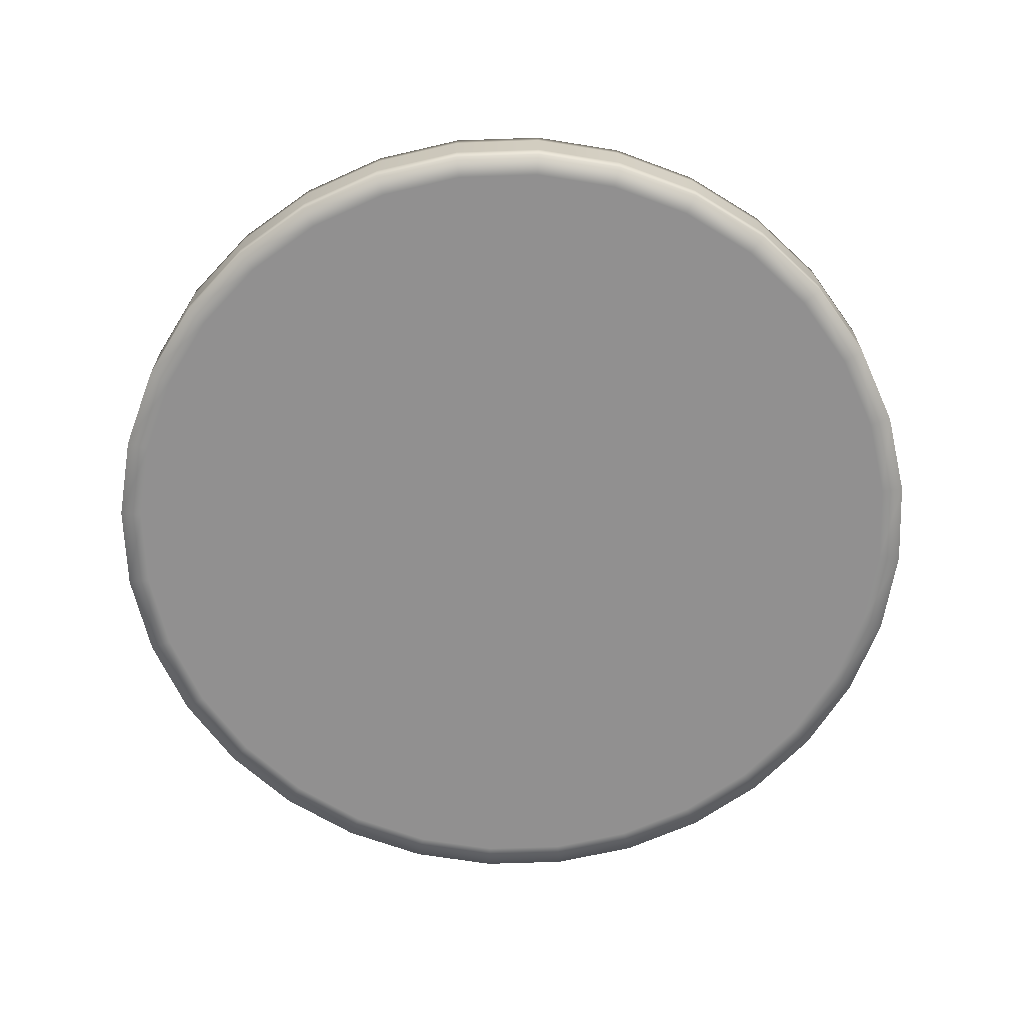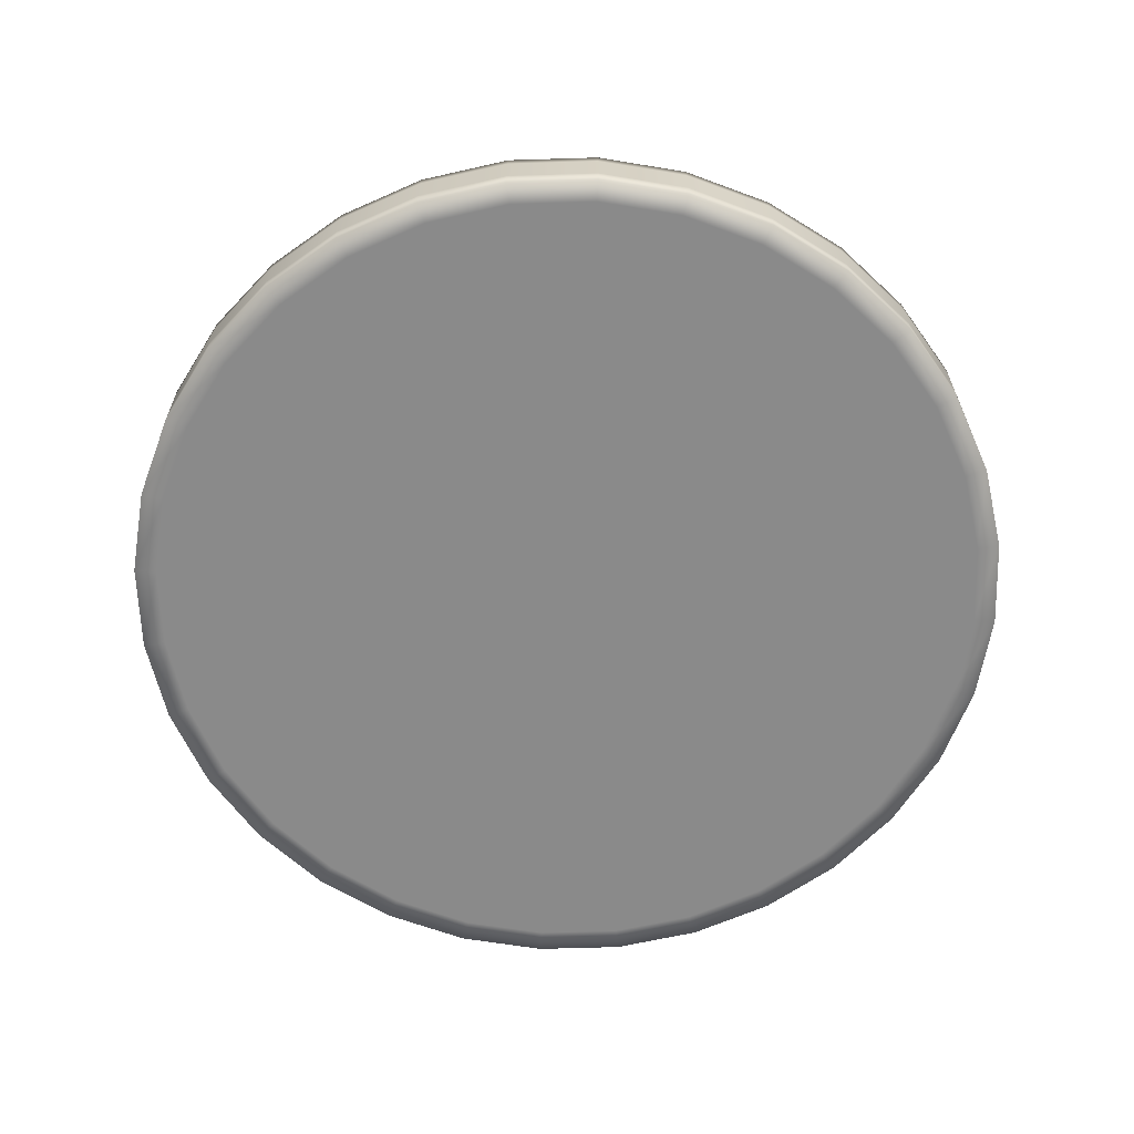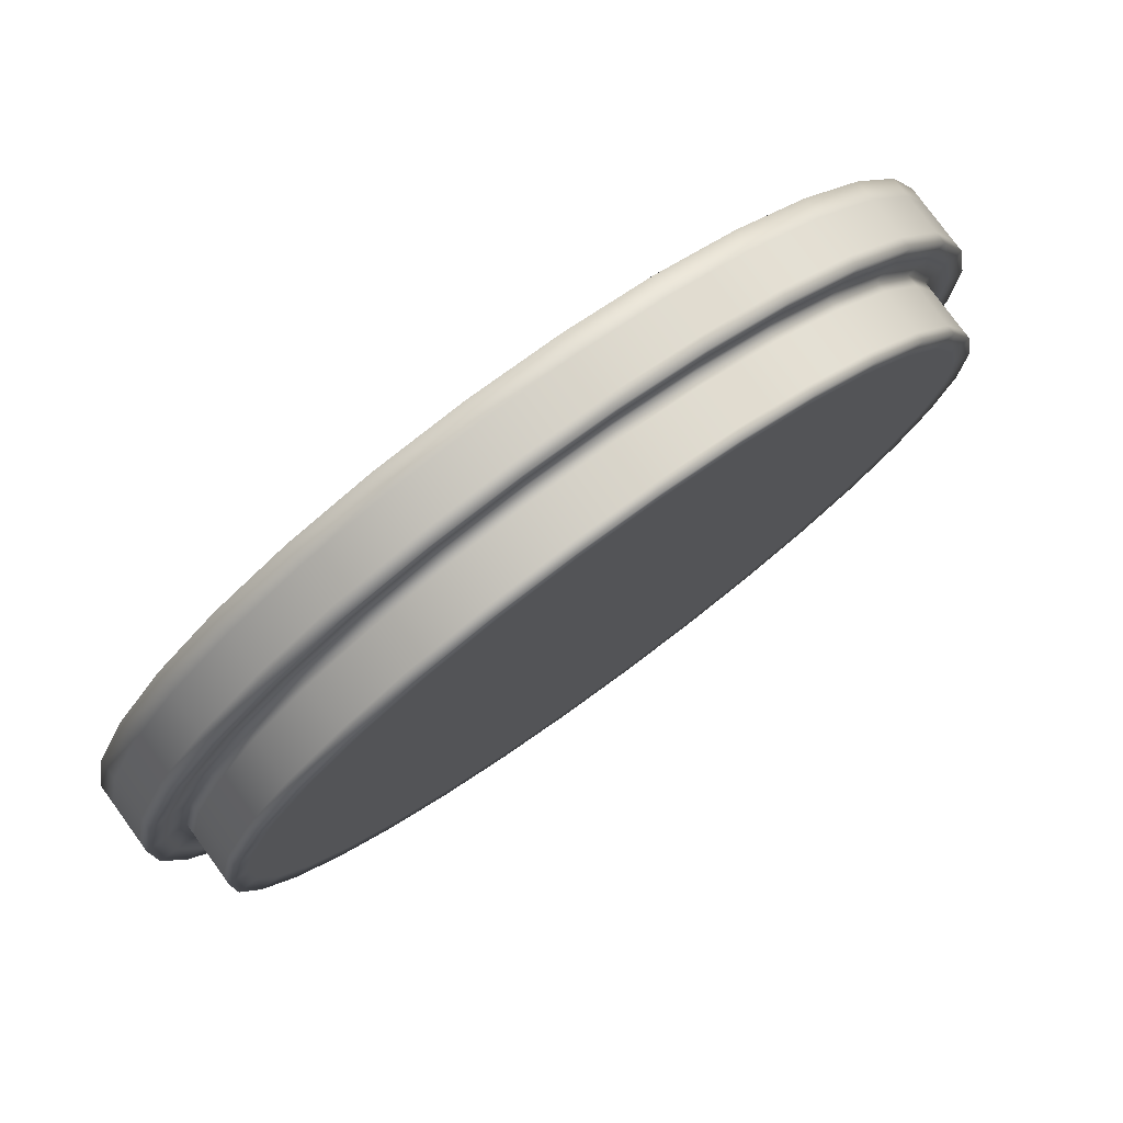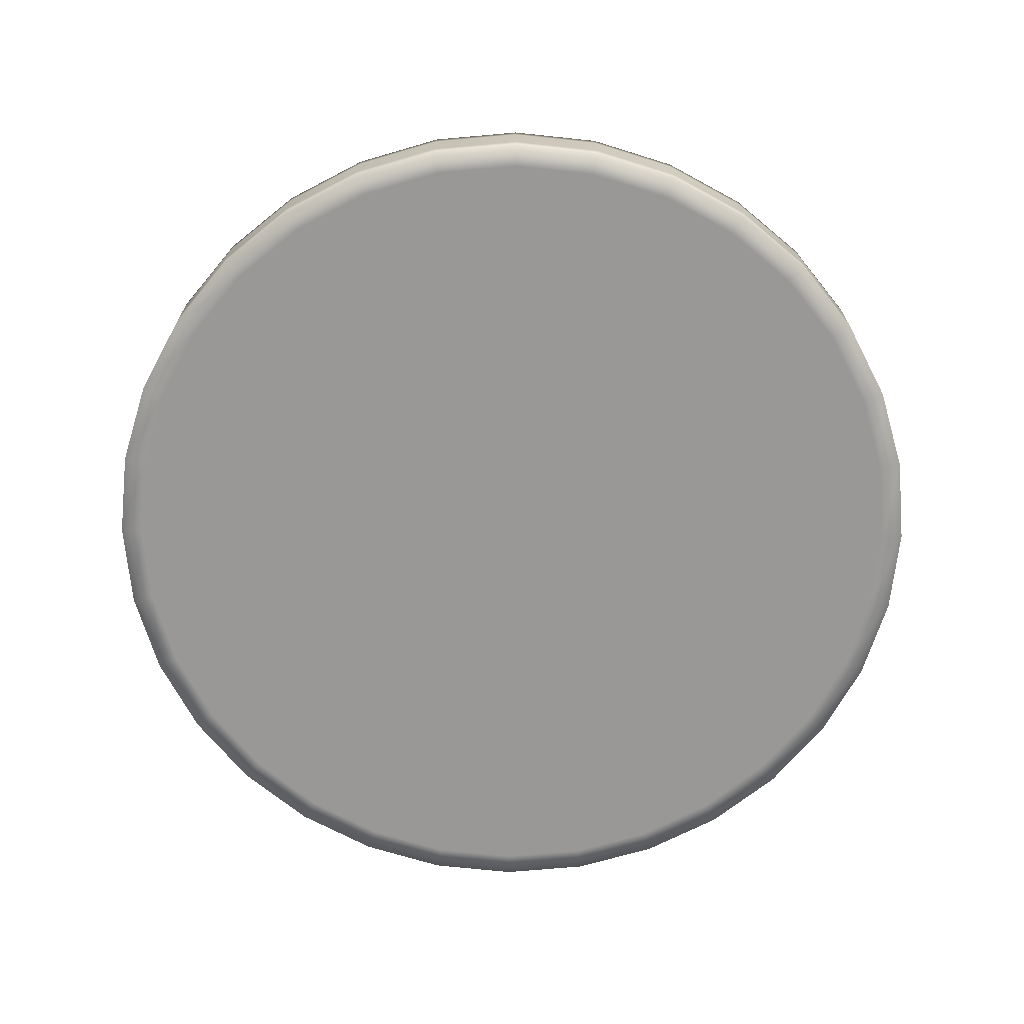
<metadata>
{"format":"obj","ext":"obj","renderer":"f3d","projection":"perspective","resolution":1024,"background":"white","views":[{"elev":-65.8,"azim":102.6,"up":"+Y"},{"elev":-63.4,"azim":57.4,"up":"+Y"},{"elev":78.6,"azim":143.9,"up":"+Z"},{"elev":-68.7,"azim":-108.0,"up":"+Y"}]}
</metadata>
<code>
o obj_base
v 2.571 0.01527 -3.064
v 3.12 0.01527 -2.504
v 3.548 0.01527 -1.847
v 3.84 0.01527 -1.119
v 3.985 0.01527 -0.3486
v 3.976 0.01527 0.4355
v 3.815 0.01527 1.203
v 3.507 0.01527 1.924
v 3.064 0.01527 2.571
v 2.504 0.01527 3.12
v 1.847 0.01527 3.548
v 1.119 0.01527 3.84
v 0.3486 0.01527 3.985
v -0.4355 0.01527 3.976
v -1.203 0.01527 3.815
v -1.924 0.01527 3.507
v -2.571 0.01527 3.064
v -3.12 0.01527 2.504
v -3.548 0.01527 1.847
v -3.84 0.01527 1.119
v -3.985 0.01527 0.3486
v -3.976 0.01527 -0.4355
v -3.815 0.01527 -1.203
v -3.507 0.01527 -1.924
v -3.064 0.01527 -2.571
v -2.504 0.01527 -3.12
v -1.847 0.01527 -3.548
v -1.119 0.01527 -3.84
v -0.3486 0.01527 -3.985
v 0.4355 0.01527 -3.976
v 1.203 0.01527 -3.815
v 1.924 0.01527 -3.507
v 2.334 1.225 -2.782
v 2.832 1.225 -2.273
v 3.221 1.225 -1.677
v 3.487 1.225 -1.016
v 3.618 1.225 -0.3165
v 3.61 1.225 0.3954
v 3.464 1.225 1.092
v 3.184 1.225 1.747
v 2.782 1.225 2.334
v 2.273 1.225 2.832
v 1.677 1.225 3.221
v 1.016 1.225 3.487
v 0.3165 1.225 3.618
v -0.3954 1.225 3.61
v -1.092 1.225 3.464
v -1.747 1.225 3.184
v -2.334 1.225 2.782
v -2.832 1.225 2.273
v -3.221 1.225 1.677
v -3.487 1.225 1.016
v -3.618 1.225 0.3165
v -3.61 1.225 -0.3954
v -3.464 1.225 -1.092
v -3.184 1.225 -1.747
v -2.782 1.225 -2.334
v -2.273 1.225 -2.832
v -1.677 1.225 -3.221
v -1.016 1.225 -3.487
v -0.3165 1.225 -3.618
v 0.3953 1.225 -3.61
v 1.092 1.225 -3.464
v 1.747 1.225 -3.184
v 1e-06 0.01527 -2e-06
v -0 1.225 0
v 2.218 1.225 -2.643
v 2.691 1.225 -2.159
v 3.06 1.225 -1.593
v 3.312 1.225 -0.9654
v 3.437 1.225 -0.3007
v 3.43 1.225 0.3756
v 3.29 1.225 1.037
v 3.025 1.225 1.659
v 2.643 1.225 2.218
v 2.159 1.225 2.691
v 1.593 1.225 3.06
v 0.9654 1.225 3.312
v 0.3007 1.225 3.437
v -0.3756 1.225 3.43
v -1.037 1.225 3.29
v -1.659 1.225 3.025
v -2.218 1.225 2.643
v -2.691 1.225 2.159
v -3.06 1.225 1.593
v -3.312 1.225 0.9654
v -3.437 1.225 0.3007
v -3.43 1.225 -0.3756
v -3.29 1.225 -1.037
v -3.025 1.225 -1.659
v -2.643 1.225 -2.218
v -2.16 1.225 -2.691
v -1.593 1.225 -3.06
v -0.9655 1.225 -3.312
v -0.3007 1.225 -3.437
v 0.3756 1.225 -3.43
v 1.037 1.225 -3.29
v 1.659 1.225 -3.025
v 2.443 0.01527 -2.911
v 2.964 0.01527 -2.379
v 3.371 0.01527 -1.755
v 3.648 0.01527 -1.063
v 3.786 0.01527 -0.3312
v 3.777 0.01527 0.4137
v 3.624 0.01527 1.143
v 3.332 0.01527 1.828
v 2.911 0.01527 2.443
v 2.379 0.01527 2.964
v 1.755 0.01527 3.371
v 1.063 0.01527 3.648
v 0.3312 0.01527 3.786
v -0.4137 0.01527 3.777
v -1.143 0.01527 3.624
v -1.828 0.01527 3.332
v -2.443 0.01527 2.911
v -2.964 0.01527 2.379
v -3.371 0.01527 1.755
v -3.648 0.01527 1.063
v -3.786 0.01527 0.3312
v -3.777 0.01527 -0.4137
v -3.624 0.01527 -1.143
v -3.332 0.01527 -1.828
v -2.911 0.01527 -2.443
v -2.379 0.01527 -2.964
v -1.755 0.01527 -3.371
v -1.063 0.01527 -3.648
v -0.3312 0.01527 -3.786
v 0.4137 0.01527 -3.777
v 1.143 0.01527 -3.624
v 1.828 0.01527 -3.332
v 3.12 0.5416 -2.504
v 3.12 0.6498 -2.504
v 2.571 0.5416 -3.064
v 2.571 0.6498 -3.064
v 3.548 0.5416 -1.847
v 3.548 0.6498 -1.847
v 3.84 0.5416 -1.119
v 3.84 0.6498 -1.119
v 3.985 0.5416 -0.3486
v 3.985 0.6498 -0.3486
v 3.976 0.5416 0.4355
v 3.976 0.6498 0.4355
v 3.815 0.5416 1.203
v 3.815 0.6498 1.203
v 3.507 0.5416 1.924
v 3.507 0.6498 1.924
v 3.064 0.5416 2.571
v 3.064 0.6498 2.571
v 2.504 0.5416 3.12
v 2.504 0.6498 3.12
v 1.847 0.5416 3.548
v 1.847 0.6498 3.548
v 1.119 0.5416 3.84
v 1.119 0.6498 3.84
v 0.3486 0.5416 3.985
v 0.3486 0.6498 3.985
v -0.4355 0.5416 3.976
v -0.4355 0.6498 3.976
v -1.203 0.5416 3.815
v -1.203 0.6498 3.815
v -1.924 0.5416 3.507
v -1.924 0.6498 3.507
v -2.571 0.5416 3.064
v -2.571 0.6498 3.064
v -3.12 0.5416 2.504
v -3.12 0.6498 2.504
v -3.548 0.5416 1.847
v -3.548 0.6498 1.847
v -3.84 0.5416 1.119
v -3.84 0.6498 1.119
v -3.985 0.5416 0.3486
v -3.985 0.6498 0.3486
v -3.976 0.5416 -0.4355
v -3.976 0.6498 -0.4355
v -3.815 0.5416 -1.203
v -3.815 0.6498 -1.203
v -3.507 0.5416 -1.924
v -3.507 0.6498 -1.924
v -3.064 0.5416 -2.571
v -3.064 0.6498 -2.571
v -2.504 0.5416 -3.12
v -2.504 0.6498 -3.12
v -1.847 0.5416 -3.548
v -1.847 0.6498 -3.548
v -1.119 0.5416 -3.84
v -1.119 0.6498 -3.84
v -0.3486 0.5416 -3.985
v -0.3486 0.6498 -3.985
v 0.4355 0.5416 -3.976
v 0.4354 0.6498 -3.976
v 1.203 0.5416 -3.815
v 1.203 0.6498 -3.815
v 1.924 0.5416 -3.507
v 1.924 0.6498 -3.507
v 2.832 0.6538 -2.273
v 2.334 0.6538 -2.782
v 3.221 0.6538 -1.677
v 3.487 0.6538 -1.016
v 3.618 0.6538 -0.3165
v 3.61 0.6538 0.3954
v 3.464 0.6538 1.092
v 3.184 0.6538 1.747
v 2.782 0.6538 2.334
v 2.273 0.6538 2.832
v 1.677 0.6538 3.221
v 1.016 0.6538 3.487
v 0.3165 0.6538 3.618
v -0.3954 0.6538 3.61
v -1.092 0.6538 3.464
v -1.747 0.6538 3.184
v -2.334 0.6538 2.782
v -2.832 0.6538 2.273
v -3.221 0.6538 1.677
v -3.487 0.6538 1.016
v -3.618 0.6538 0.3165
v -3.61 0.6538 -0.3954
v -3.464 0.6538 -1.092
v -3.184 0.6538 -1.747
v -2.782 0.6538 -2.334
v -2.273 0.6538 -2.832
v -1.677 0.6538 -3.221
v -1.016 0.6538 -3.487
v -0.3165 0.6538 -3.618
v 0.3953 0.6538 -3.61
v 1.092 0.6538 -3.464
v 1.747 0.6538 -3.184
v 2.989 0.6503 -2.399
v 2.464 0.6503 -2.936
v 3.4 0.6503 -1.77
v 3.68 0.6503 -1.073
v 3.818 0.6503 -0.3341
v 3.81 0.6503 0.4173
v 3.656 0.6503 1.153
v 3.36 0.6503 1.844
v 2.936 0.6503 2.464
v 2.399 0.6503 2.989
v 1.77 0.6503 3.4
v 1.073 0.6503 3.68
v 0.3341 0.6503 3.818
v -0.4173 0.6503 3.81
v -1.153 0.6503 3.656
v -1.844 0.6503 3.36
v -2.464 0.6503 2.936
v -2.989 0.6503 2.399
v -3.4 0.6503 1.77
v -3.68 0.6503 1.073
v -3.818 0.6503 0.3341
v -3.81 0.6503 -0.4173
v -3.656 0.6503 -1.153
v -3.36 0.6503 -1.844
v -2.936 0.6503 -2.464
v -2.399 0.6503 -2.989
v -1.77 0.6503 -3.4
v -1.073 0.6503 -3.68
v -0.3341 0.6503 -3.818
v 0.4173 0.6503 -3.81
v 1.153 0.6503 -3.656
v 1.844 0.6503 -3.36
v 3.12 0.1915 -2.504
v 2.571 0.1915 -3.064
v 3.548 0.1915 -1.847
v 3.84 0.1915 -1.119
v 3.985 0.1915 -0.3486
v 3.976 0.1915 0.4355
v 3.815 0.1915 1.203
v 3.507 0.1915 1.924
v 3.064 0.1915 2.571
v 2.504 0.1915 3.12
v 1.847 0.1915 3.548
v 1.119 0.1915 3.84
v 0.3486 0.1915 3.985
v -0.4355 0.1915 3.976
v -1.203 0.1915 3.815
v -1.924 0.1915 3.507
v -2.571 0.1915 3.064
v -3.12 0.1915 2.504
v -3.548 0.1915 1.847
v -3.84 0.1915 1.119
v -3.985 0.1915 0.3486
v -3.976 0.1915 -0.4355
v -3.815 0.1915 -1.203
v -3.507 0.1915 -1.924
v -3.064 0.1915 -2.571
v -2.504 0.1915 -3.12
v -1.847 0.1915 -3.548
v -1.119 0.1915 -3.84
v -0.3486 0.1915 -3.985
v 0.4355 0.1915 -3.976
v 1.203 0.1915 -3.815
v 1.924 0.1915 -3.507
v 2.832 0.7549 -2.273
v 2.334 0.7549 -2.782
v 3.221 0.7549 -1.677
v 3.487 0.7549 -1.016
v 3.618 0.7549 -0.3165
v 3.61 0.7549 0.3954
v 3.464 0.7549 1.092
v 3.184 0.7549 1.747
v 2.782 0.7549 2.334
v 2.273 0.7549 2.832
v 1.677 0.7549 3.221
v 1.016 0.7549 3.487
v 0.3165 0.7549 3.618
v -0.3954 0.7549 3.61
v -1.092 0.7549 3.464
v -1.747 0.7549 3.184
v -2.334 0.7549 2.782
v -2.832 0.7549 2.273
v -3.221 0.7549 1.677
v -3.487 0.7549 1.016
v -3.618 0.7549 0.3165
v -3.61 0.7549 -0.3954
v -3.464 0.7549 -1.092
v -3.184 0.7549 -1.747
v -2.782 0.7549 -2.334
v -2.273 0.7549 -2.832
v -1.677 0.7549 -3.221
v -1.016 0.7549 -3.487
v -0.3165 0.7549 -3.618
v 0.3953 0.7549 -3.61
v 1.092 0.7549 -3.464
v 1.747 0.7549 -3.184
v 2.832 1.142 -2.273
v 2.334 1.142 -2.782
v 3.221 1.142 -1.677
v 3.487 1.142 -1.016
v 3.618 1.142 -0.3165
v 3.61 1.142 0.3954
v 3.464 1.142 1.092
v 3.184 1.142 1.747
v 2.782 1.142 2.334
v 2.273 1.142 2.832
v 1.677 1.142 3.221
v 1.016 1.142 3.487
v 0.3165 1.142 3.618
v -0.3954 1.142 3.61
v -1.092 1.142 3.464
v -1.747 1.142 3.184
v -2.334 1.142 2.782
v -2.832 1.142 2.273
v -3.221 1.142 1.677
v -3.487 1.142 1.016
v -3.618 1.142 0.3165
v -3.61 1.142 -0.3954
v -3.464 1.142 -1.092
v -3.184 1.142 -1.747
v -2.782 1.142 -2.334
v -2.273 1.142 -2.832
v -1.677 1.142 -3.221
v -1.016 1.142 -3.487
v -0.3165 1.142 -3.618
v 0.3953 1.142 -3.61
v 1.092 1.142 -3.464
v 1.747 1.142 -3.184
f 67 66 68
f 33 67 68 34
f 68 66 69
f 34 68 69 35
f 69 66 70
f 35 69 70 36
f 70 66 71
f 36 70 71 37
f 71 66 72
f 37 71 72 38
f 72 66 73
f 38 72 73 39
f 73 66 74
f 39 73 74 40
f 74 66 75
f 40 74 75 41
f 75 66 76
f 41 75 76 42
f 76 66 77
f 42 76 77 43
f 77 66 78
f 43 77 78 44
f 78 66 79
f 44 78 79 45
f 79 66 80
f 45 79 80 46
f 80 66 81
f 46 80 81 47
f 81 66 82
f 47 81 82 48
f 82 66 83
f 48 82 83 49
f 83 66 84
f 49 83 84 50
f 84 66 85
f 50 84 85 51
f 85 66 86
f 51 85 86 52
f 86 66 87
f 52 86 87 53
f 87 66 88
f 53 87 88 54
f 88 66 89
f 54 88 89 55
f 89 66 90
f 55 89 90 56
f 90 66 91
f 56 90 91 57
f 91 66 92
f 57 91 92 58
f 92 66 93
f 58 92 93 59
f 93 66 94
f 59 93 94 60
f 94 66 95
f 60 94 95 61
f 95 66 96
f 61 95 96 62
f 96 66 97
f 62 96 97 63
f 97 66 98
f 63 97 98 64
f 98 66 67
f 64 98 67 33
f 100 65 99
f 99 1 2 100
f 101 65 100
f 3 101 100 2
f 102 65 101
f 4 102 101 3
f 103 65 102
f 5 103 102 4
f 104 65 103
f 6 104 103 5
f 105 65 104
f 7 105 104 6
f 106 65 105
f 8 106 105 7
f 107 65 106
f 9 107 106 8
f 108 65 107
f 10 108 107 9
f 109 65 108
f 11 109 108 10
f 110 65 109
f 12 110 109 11
f 111 65 110
f 13 111 110 12
f 112 65 111
f 14 112 111 13
f 113 65 112
f 15 113 112 14
f 114 65 113
f 16 114 113 15
f 115 65 114
f 17 115 114 16
f 116 65 115
f 18 116 115 17
f 117 65 116
f 19 117 116 18
f 118 65 117
f 20 118 117 19
f 119 65 118
f 21 119 118 20
f 120 65 119
f 22 120 119 21
f 121 65 120
f 23 121 120 22
f 122 65 121
f 24 122 121 23
f 123 65 122
f 25 123 122 24
f 124 65 123
f 26 124 123 25
f 125 65 124
f 27 125 124 26
f 126 65 125
f 28 126 125 27
f 127 65 126
f 29 127 126 28
f 128 65 127
f 30 128 127 29
f 129 65 128
f 31 129 128 30
f 130 65 129
f 32 130 129 31
f 99 65 130
f 1 99 130 32
f 133 134 132 131
f 131 132 136 135
f 135 136 138 137
f 137 138 140 139
f 139 140 142 141
f 141 142 144 143
f 143 144 146 145
f 145 146 148 147
f 147 148 150 149
f 149 150 152 151
f 151 152 154 153
f 153 154 156 155
f 155 156 158 157
f 157 158 160 159
f 159 160 162 161
f 161 162 164 163
f 163 164 166 165
f 165 166 168 167
f 167 168 170 169
f 169 170 172 171
f 171 172 174 173
f 173 174 176 175
f 175 176 178 177
f 177 178 180 179
f 179 180 182 181
f 181 182 184 183
f 183 184 186 185
f 185 186 188 187
f 187 188 190 189
f 189 190 192 191
f 191 192 194 193
f 134 133 193 194
f 228 196 195 227
f 227 195 197 229
f 229 197 198 230
f 230 198 199 231
f 231 199 200 232
f 232 200 201 233
f 233 201 202 234
f 234 202 203 235
f 235 203 204 236
f 236 204 205 237
f 237 205 206 238
f 238 206 207 239
f 239 207 208 240
f 240 208 209 241
f 241 209 210 242
f 242 210 211 243
f 243 211 212 244
f 244 212 213 245
f 245 213 214 246
f 246 214 215 247
f 247 215 216 248
f 248 216 217 249
f 249 217 218 250
f 250 218 219 251
f 251 219 220 252
f 252 220 221 253
f 253 221 222 254
f 254 222 223 255
f 255 223 224 256
f 256 224 225 257
f 257 225 226 258
f 196 228 258 226
f 134 228 227 132
f 132 227 229 136
f 136 229 230 138
f 138 230 231 140
f 140 231 232 142
f 142 232 233 144
f 144 233 234 146
f 146 234 235 148
f 148 235 236 150
f 150 236 237 152
f 152 237 238 154
f 154 238 239 156
f 156 239 240 158
f 158 240 241 160
f 160 241 242 162
f 162 242 243 164
f 164 243 244 166
f 166 244 245 168
f 168 245 246 170
f 170 246 247 172
f 172 247 248 174
f 174 248 249 176
f 176 249 250 178
f 178 250 251 180
f 180 251 252 182
f 182 252 253 184
f 184 253 254 186
f 186 254 255 188
f 188 255 256 190
f 190 256 257 192
f 192 257 258 194
f 228 134 194 258
f 1 260 259 2
f 260 133 131 259
f 2 259 261 3
f 259 131 135 261
f 3 261 262 4
f 261 135 137 262
f 4 262 263 5
f 262 137 139 263
f 5 263 264 6
f 263 139 141 264
f 6 264 265 7
f 264 141 143 265
f 7 265 266 8
f 265 143 145 266
f 8 266 267 9
f 266 145 147 267
f 9 267 268 10
f 267 147 149 268
f 10 268 269 11
f 268 149 151 269
f 11 269 270 12
f 269 151 153 270
f 12 270 271 13
f 270 153 155 271
f 13 271 272 14
f 271 155 157 272
f 14 272 273 15
f 272 157 159 273
f 15 273 274 16
f 273 159 161 274
f 16 274 275 17
f 274 161 163 275
f 17 275 276 18
f 275 163 165 276
f 18 276 277 19
f 276 165 167 277
f 19 277 278 20
f 277 167 169 278
f 20 278 279 21
f 278 169 171 279
f 21 279 280 22
f 279 171 173 280
f 22 280 281 23
f 280 173 175 281
f 23 281 282 24
f 281 175 177 282
f 24 282 283 25
f 282 177 179 283
f 25 283 284 26
f 283 179 181 284
f 26 284 285 27
f 284 181 183 285
f 27 285 286 28
f 285 183 185 286
f 28 286 287 29
f 286 185 187 287
f 29 287 288 30
f 287 187 189 288
f 30 288 289 31
f 288 189 191 289
f 31 289 290 32
f 289 191 193 290
f 133 260 290 193
f 260 1 32 290
f 196 292 291 195
f 195 291 293 197
f 197 293 294 198
f 198 294 295 199
f 199 295 296 200
f 200 296 297 201
f 201 297 298 202
f 202 298 299 203
f 203 299 300 204
f 204 300 301 205
f 205 301 302 206
f 206 302 303 207
f 207 303 304 208
f 208 304 305 209
f 209 305 306 210
f 210 306 307 211
f 211 307 308 212
f 212 308 309 213
f 213 309 310 214
f 214 310 311 215
f 215 311 312 216
f 216 312 313 217
f 217 313 314 218
f 218 314 315 219
f 219 315 316 220
f 220 316 317 221
f 221 317 318 222
f 222 318 319 223
f 223 319 320 224
f 224 320 321 225
f 225 321 322 226
f 292 196 226 322
f 292 324 323 291
f 324 33 34 323
f 291 323 325 293
f 323 34 35 325
f 293 325 326 294
f 325 35 36 326
f 294 326 327 295
f 326 36 37 327
f 295 327 328 296
f 327 37 38 328
f 296 328 329 297
f 328 38 39 329
f 297 329 330 298
f 329 39 40 330
f 298 330 331 299
f 330 40 41 331
f 299 331 332 300
f 331 41 42 332
f 300 332 333 301
f 332 42 43 333
f 301 333 334 302
f 333 43 44 334
f 302 334 335 303
f 334 44 45 335
f 303 335 336 304
f 335 45 46 336
f 304 336 337 305
f 336 46 47 337
f 305 337 338 306
f 337 47 48 338
f 306 338 339 307
f 338 48 49 339
f 307 339 340 308
f 339 49 50 340
f 308 340 341 309
f 340 50 51 341
f 309 341 342 310
f 341 51 52 342
f 310 342 343 311
f 342 52 53 343
f 311 343 344 312
f 343 53 54 344
f 312 344 345 313
f 344 54 55 345
f 313 345 346 314
f 345 55 56 346
f 314 346 347 315
f 346 56 57 347
f 315 347 348 316
f 347 57 58 348
f 316 348 349 317
f 348 58 59 349
f 317 349 350 318
f 349 59 60 350
f 318 350 351 319
f 350 60 61 351
f 319 351 352 320
f 351 61 62 352
f 320 352 353 321
f 352 62 63 353
f 321 353 354 322
f 353 63 64 354
f 33 324 354 64
f 324 292 322 354

</code>
